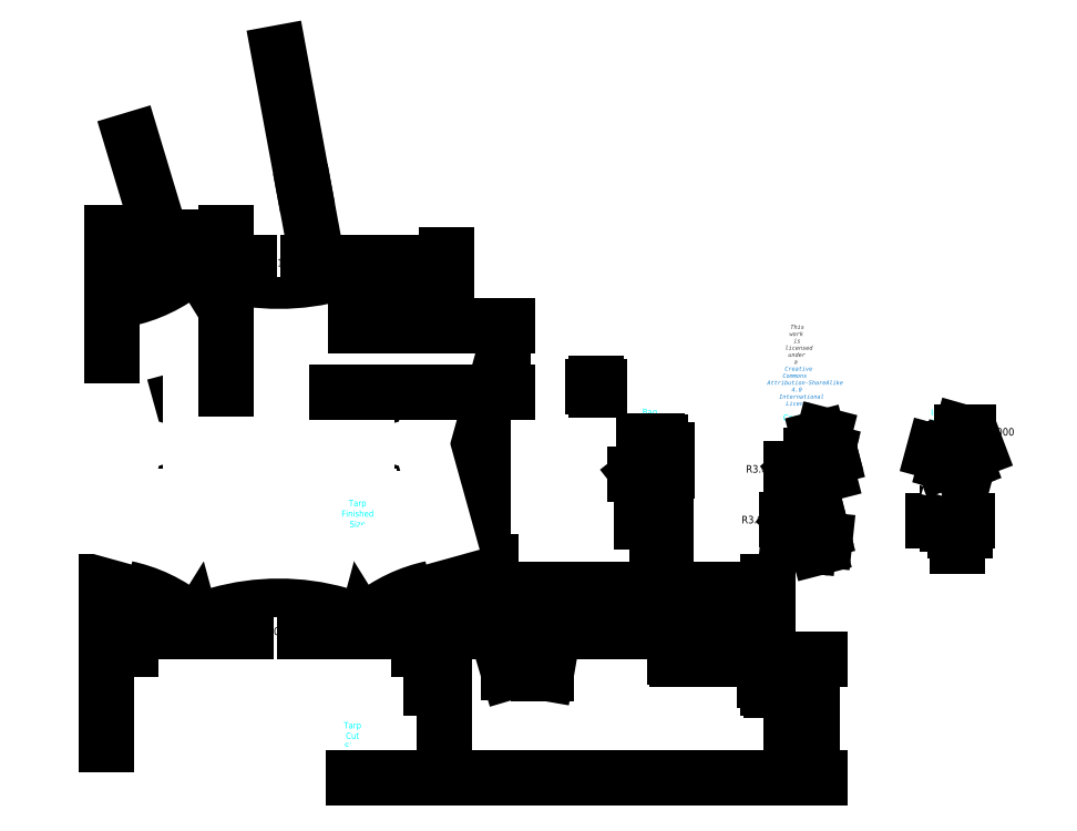
<metadata>
{"format":"dxf","ext":"dxf","renderer":"ezdxf+matplotlib","layout":"modelspace","background":"white","min_lineweight":24,"dpi":150}
</metadata>
<code>
0
SECTION
2
ENTITIES
0
MTEXT
8
0
10
330
20
210
30
0
40
0.06843
41
0
46
0
71
     5
72
     1
1
\H3;Hummingbird Hammocks\PPelican Tarp V1.5
7
textstyle11
73
     1
44
1
0
MTEXT
8
0
10
329.8
20
197.6
30
0
40
0.06843
41
0
46
0
71
     5
72
     1
1
\fHelvetica Neue,Helvetica,Arial,sans-serif|b0|i0|c0|p0;\c3618615;\H1.999;This work is licensed under a \P\c13730329;Creative Commons Attribution-ShareAlike 4 International License
7
textstyle12
73
     1
44
1
0
MTEXT
8
Labels
10
330
20
130
30
0
40
0.06843
41
0
46
0
71
     5
72
     1
1
\H3;Outside Corner Reinforcements
7
textstyle13
73
     1
44
1
0
MTEXT
8
Labels
10
330
20
170
30
0
40
0.06843
41
0
46
0
71
     5
72
     1
1
\H3;Center Reinforcements
7
textstyle14
73
     1
44
1
0
MTEXT
8
Labels
10
400
20
170
30
0
40
0.06843
41
0
46
0
71
     5
72
     1
1
\H3;Inside Corner Reinforcements
7
textstyle15
73
     1
44
1
0
MTEXT
8
Labels
10
400
20
130
30
0
40
0.06843
41
0
46
0
71
     5
72
     1
1
\H3;Pullout Reinforcements
7
textstyle16
73
     1
44
1
0
LINE
8
Reinforcements
10
397.6
20
113.2
30
0
11
397.6
21
115.2
31
0
0
LINE
8
Reinforcements
10
400.6
20
113.2
30
0
11
400.6
21
115.2
31
0
0
LINE
8
Reinforcements
10
397.6
20
116.2
30
0
11
397.6
21
118.2
31
0
0
LINE
8
Reinforcements
10
57
20
134.2
30
0
11
55.59
21
135.6
31
0
0
LINE
8
Reinforcements
10
108
20
134.2
30
0
11
106.6
21
135.6
31
0
0
LINE
8
Reinforcements
10
57
20
183
30
0
11
55.59
21
184.4
31
0
0
LINE
8
Reinforcements
10
108
20
183
30
0
11
106.6
21
184.4
31
0
0
LINE
8
Reinforcements
10
402.6
20
118.2
30
0
11
402.6
21
120.2
31
0
0
LINE
8
Reinforcements
10
397.6
20
115.2
30
0
11
399.6
21
115.2
31
0
0
LINE
8
Reinforcements
10
400.6
20
115.2
30
0
11
402.6
21
115.2
31
0
0
LINE
8
Reinforcements
10
397.6
20
118.2
30
0
11
399.6
21
118.2
31
0
0
LINE
8
Reinforcements
10
55.59
20
135.6
30
0
11
57
21
137
31
0
0
LINE
8
Reinforcements
10
106.6
20
135.6
30
0
11
108
21
137
31
0
0
LINE
8
Reinforcements
10
55.59
20
184.4
30
0
11
57
21
185.8
31
0
0
LINE
8
Reinforcements
10
106.6
20
184.4
30
0
11
108
21
185.8
31
0
0
LINE
8
Reinforcements
10
402.6
20
120.2
30
0
11
404.6
21
120.2
31
0
0
LINE
8
Reinforcements
10
399.6
20
115.2
30
0
11
399.6
21
113.2
31
0
0
LINE
8
Reinforcements
10
402.6
20
115.2
30
0
11
402.6
21
113.2
31
0
0
LINE
8
Reinforcements
10
399.6
20
118.2
30
0
11
399.6
21
116.2
31
0
0
LINE
8
Reinforcements
10
57
20
137
30
0
11
58.41
21
135.6
31
0
0
LINE
8
Reinforcements
10
108
20
137
30
0
11
109.4
21
135.6
31
0
0
LINE
8
Reinforcements
10
57
20
185.8
30
0
11
58.41
21
184.4
31
0
0
LINE
8
BagCutSize
10
256
20
122
30
0
11
262.8
21
122
31
0
0
LINE
8
Reinforcements
10
108
20
185.8
30
0
11
109.4
21
184.4
31
0
0
LINE
8
Reinforcements
10
404.6
20
120.2
30
0
11
404.6
21
118.2
31
0
0
LINE
8
BagCutSize
10
256
20
122
30
0
11
256
21
99.5
31
0
0
LINE
8
Reinforcements
10
399.6
20
113.2
30
0
11
397.6
21
113.2
31
0
0
LINE
8
Reinforcements
10
402.6
20
113.2
30
0
11
400.6
21
113.2
31
0
0
LINE
8
BagCutSize
10
256
20
99.5
30
0
11
262.8
21
99.5
31
0
0
LINE
8
Reinforcements
10
399.6
20
116.2
30
0
11
397.6
21
116.2
31
0
0
LINE
8
Reinforcements
10
58.41
20
135.6
30
0
11
57
21
134.2
31
0
0
LINE
8
Reinforcements
10
109.4
20
135.6
30
0
11
108
21
134.2
31
0
0
LINE
8
Reinforcements
10
58.41
20
184.4
30
0
11
57
21
183
31
0
0
LINE
8
Reinforcements
10
109.4
20
184.4
30
0
11
108
21
183
31
0
0
LINE
8
Reinforcements
10
404.6
20
118.2
30
0
11
402.6
21
118.2
31
0
0
MTEXT
8
Labels
10
120.2
20
126.6
30
0
40
0.06843
41
0
46
0
71
     5
72
     1
1
\H3;Tarp Finished Size
7
textstyle17
73
     1
44
1
0
MTEXT
8
Labels
10
117.7
20
20.29
30
0
40
0.06843
41
0
46
0
71
     5
72
     1
1
\H3;Tarp Cut Size
7
textstyle18
73
     1
44
1
0
DIMENSION
8
Dimensions
280
     0
2
*D1
10
404.6
20
123
30
0
11
403.6
21
123.1
31
0
70
   161
71
     5
42
2
73
     0
74
     0
75
     0
3
QCADDimStyle
13
402.6
23
120.2
33
0
14
404.6
24
120.2
34
0
0
DIMENSION
8
Dimensions
280
     0
2
*D2
10
407
20
118.2
30
0
11
406.9
21
119.2
31
0
70
   161
71
     5
42
2
73
     0
74
     0
75
     0
3
QCADDimStyle
13
404.6
23
120.2
33
0
14
404.6
24
118.2
34
0
0
LINE
8
CutSize
10
155.2
20
42.01
30
0
11
167
21
0
31
0
0
LINE
8
CutSize
10
4.67e-14
20
18
30
0
11
11.74
21
60.29
31
0
0
LINE
8
CutSize
10
167
20
0
30
0
11
305
21
0
31
0
0
LINE
8
CutSize
10
11.74
20
60.29
30
0
11
149.7
21
60.29
31
0
0
LINE
8
Reinforcements
10
328.1
20
116.2
30
0
11
328.8
21
113.3
31
0
0
LINE
8
Reinforcements
10
318.4
20
154.7
30
0
11
319.2
21
157.6
31
0
0
LINE
8
Reinforcements
10
318.4
20
154.7
30
0
11
319.2
21
151.8
31
0
0
LINE
8
CutSize
10
305
20
0
30
0
11
316.7
21
42.01
31
0
0
LINE
8
CutSize
10
149.7
20
60.29
30
0
11
161.5
21
18
31
0
0
LINE
8
Reinforcements
10
328.1
20
111.8
30
0
11
328.8
21
108.9
31
0
0
LINE
8
Reinforcements
10
336.1
20
119.8
30
0
11
336.8
21
116.9
31
0
0
LINE
8
Reinforcements
10
333.1
20
111.8
30
0
11
333.8
21
108.9
31
0
0
LINE
8
Reinforcements
10
339
20
154.7
30
0
11
339.8
21
157.6
31
0
0
LINE
8
Reinforcements
10
339
20
154.7
30
0
11
339.8
21
151.8
31
0
0
ARC
8
Reinforcements
10
317.1
20
18.04
30
0
40
96
50
82.99
51
84.78
0
ARC
8
CutSize
10
174.6
20
-78.34
30
0
40
97.23
50
97.74
51
126.3
0
ARC
8
CutSize
10
323.2
20
137.2
30
0
40
95.43
50
237.5
51
266.1
0
ARC
8
Reinforcements
10
441.5
20
66.6
30
0
40
96
50
109.8
51
111.6
0
ARC
8
Reinforcements
10
317.1
20
13.58
30
0
40
96
50
82.99
51
84.78
0
ARC
8
Reinforcements
10
322.1
20
13.58
30
0
40
96
50
82.99
51
84.78
0
LINE
8
FinishedBag
10
263.2
20
157
30
0
11
257
21
157
31
0
0
ARC
8
Reinforcements
10
325.1
20
21.58
30
0
40
96
50
82.99
51
84.78
0
ARC
8
Reinforcements
10
431.5
20
58.6
30
0
40
96
50
109.8
51
111.6
0
LINE
8
FinishedBag
10
263.2
20
156
30
0
11
263.2
21
157
31
0
0
ARC
8
Reinforcements
10
431.5
20
62.6
30
0
40
96
50
109.8
51
111.6
0
ARC
8
Reinforcements
10
438.5
20
58.6
30
0
40
96
50
109.8
51
111.6
0
LINE
8
FinishedBag
10
257
20
157
30
0
11
257
21
156
31
0
0
ARC
8
CutSize
10
-6.516
20
-77.2
30
0
40
95.43
50
57.51
51
86.08
0
MTEXT
8
Labels
10
260
20
130.2
30
0
40
0.06843
41
0
46
0
71
     5
72
     1
1
\H3;Bag Cut Size
7
textstyle19
73
     1
44
1
0
LINE
8
FinishedBag
10
257
20
156
30
0
11
263.2
21
156
31
0
0
ARC
8
CutSize
10
148.7
20
137.2
30
0
40
95.43
50
273.9
51
302.5
0
MTEXT
8
Labels
10
260
20
170.3
30
0
40
0.06843
41
0
46
0
71
     5
72
     1
1
\H3;Bag Finished Size
7
textstyle20
73
     1
44
1
0
LINE
8
FinishedBag
10
257
20
156
30
0
11
257
21
149
31
0
0
ARC
8
CutSize
10
75.07
20
-125.8
30
0
40
132.6
50
71.57
51
103.2
0
ARC
8
CutSize
10
236
20
183.7
30
0
40
132
50
254.2
51
285.8
0
ARC
8
FinishedBag
10
261.3
20
149
30
0
40
2
50
270
51
0
0
ARC
8
Reinforcements
10
370.3
20
28.89
30
0
40
132
50
74.17
51
75.48
0
ARC
8
Reinforcements
10
360.3
20
24.89
30
0
40
132
50
74.17
51
75.48
0
ARC
8
Reinforcements
10
360.3
20
20.89
30
0
40
132
50
74.17
51
75.48
0
ARC
8
FinishedBag
10
259
20
149
30
0
40
2
50
180
51
270
0
ARC
8
Reinforcements
10
367.3
20
20.89
30
0
40
132
50
74.17
51
75.48
0
ARC
8
Reinforcements
10
396.3
20
151.9
30
0
40
3
50
20.67
51
164.8
0
LINE
8
FinishedBag
10
259
20
147
30
0
11
261.3
21
147
31
0
0
ARC
8
Reinforcements
10
406.3
20
155.9
30
0
40
3
50
20.67
51
164.8
0
ARC
8
Reinforcements
10
396.3
20
147.9
30
0
40
3
50
20.67
51
164.8
0
LINE
8
FinishedBag
10
263.3
20
149
30
0
11
263.2
21
156
31
0
0
ARC
8
Reinforcements
10
403.3
20
147.9
30
0
40
3
50
20.67
51
164.8
0
ARC
8
Reinforcements
10
328.8
20
113.3
30
0
40
3
50
104.5
51
173.9
0
ARC
8
Reinforcements
10
328.8
20
108.9
30
0
40
3
50
104.5
51
173.9
0
ARC
8
Reinforcements
10
333.8
20
108.9
30
0
40
3
50
104.5
51
173.9
0
ARC
8
Reinforcements
10
336.8
20
116.9
30
0
40
3
50
104.5
51
173.9
0
DIMENSION
8
Dimensions
280
     0
2
*D3
10
263.2
20
159.2
30
0
11
260.1
21
163.3
31
0
70
    32
71
     5
42
6.25
73
     0
74
     0
75
     0
3
QCADDimStyle
13
257
23
157
33
0
14
263.2
24
157
34
0
0
ARC
8
Reinforcements
10
318.4
20
154.7
30
0
40
3
50
75.47
51
284.5
0
ARC
8
Reinforcements
10
339
20
154.7
30
0
40
3
50
75.47
51
284.5
0
ARC
8
FinishedTarp
10
1.593
20
117.3
30
0
40
3
50
20.62
51
59.32
0
ARC
8
FinishedTarp
10
1.633
20
202.7
30
0
40
3
50
299.7
51
339.4
0
DIMENSION
8
Dimensions
280
     0
2
*D4
10
265
20
156
30
0
11
269.1
21
156.5
31
0
70
    32
71
     5
42
1
73
     0
74
     0
75
     0
3
QCADDimStyle
13
263.2
23
157
33
0
14
263.2
24
156
34
0
50
90
0
ARC
8
FinishedTarp
10
46.52
20
217
30
0
40
3
50
225.5
51
330.3
0
ARC
8
FinishedTarp
10
46.52
20
103
30
0
40
3
50
29.67
51
134.5
0
DIMENSION
8
Dimensions
280
     0
2
*D5
10
266.5
20
147
30
0
11
266.5
21
152
31
0
70
    32
71
     5
42
10
73
     0
74
     0
75
     0
3
QCADDimStyle
13
263.2
23
157
33
0
14
261.3
24
147
34
0
50
90
0
ARC
8
FinishedTarp
10
118.5
20
217
30
0
40
3
50
209.7
51
314.5
0
ARC
8
FinishedTarp
10
118.5
20
103
30
0
40
3
50
45.47
51
150.3
0
ARC
8
FinishedTarp
10
163.4
20
202.7
30
0
40
3
50
200.6
51
240
0
LINE
8
BagCutSize
10
262.8
20
122
30
0
11
262.8
21
99.5
31
0
0
ARC
8
FinishedTarp
10
163.4
20
117.3
30
0
40
3
50
120.1
51
159.4
0
ARC
8
FinishedTarp
10
151.5
20
160
30
0
40
3
50
89.94
51
270.1
0
DIMENSION
8
Dimensions
280
     0
2
*D6
10
262.8
20
125
30
0
11
259.4
21
129
31
0
70
    32
71
     5
42
6.75
73
     0
74
     0
75
     0
3
QCADDimStyle
13
256
23
122
33
0
14
262.8
24
122
34
0
0
ARC
8
FinishedTarp
10
13.52
20
160
30
0
40
3
50
269.9
51
90.06
0
ARC
8
FinishedTarp
10
82.52
20
-23.99
30
0
40
132.5
50
74.25
51
105.8
0
DIMENSION
8
Dimensions
280
     0
2
*D7
10
266
20
99.5
30
0
11
266
21
110.8
31
0
70
    32
71
     5
42
22.5
73
     0
74
     0
75
     0
3
QCADDimStyle
13
262.8
23
122
33
0
14
262.8
24
99.5
34
0
50
90
0
ARC
8
FinishedTarp
10
82.52
20
344
30
0
40
132.5
50
254.2
51
285.8
0
ARC
8
FinishedTarp
10
170.1
20
297.4
30
0
40
95.99
50
237.5
51
265.5
0
DIMENSION
8
Dimensions
280
     0
2
*D8
10
259.2
20
148.8
30
0
11
246.7
21
145.4
31
0
70
    36
71
     5
42
2
73
     0
74
     0
75
     0
3
QCADDimStyle
15
257.6
25
147.6
35
0
40
0
0
ARC
8
FinishedTarp
10
170.1
20
22.6
30
0
40
95.99
50
94.5
51
122.5
0
LINE
8
FinishedTarp
10
151
20
160.1
30
0
11
162.6
21
201.7
31
0
0
LINE
8
FinishedTarp
10
151
20
159.9
30
0
11
162.6
21
118.3
31
0
0
ARC
8
FinishedTarp
10
-5.082
20
297.4
30
0
40
95.99
50
274.5
51
302.5
0
ARC
8
FinishedTarp
10
-5.082
20
22.6
30
0
40
95.99
50
57.47
51
85.5
0
LINE
8
FinishedTarp
10
2.443
20
118.3
30
0
11
14
21
159.9
31
0
0
LINE
8
FinishedTarp
10
2.443
20
201.7
30
0
11
14
21
160.1
31
0
0
LINE
8
FinishedTarp
10
16.51
20
159.8
30
0
11
148.5
21
159.8
31
0
0
LINE
8
FinishedTarp
10
16.51
20
160.2
30
0
11
148.5
21
160.3
31
0
0
LINE
8
0
10
151
20
160.1
30
0
11
151
21
159.9
31
0
0
LINE
8
0
10
150.8
20
160.2
30
0
11
150.8
21
159.8
31
0
0
LINE
8
0
10
14.24
20
160.2
30
0
11
14.24
21
159.8
31
0
0
LEADER
8
0
3
QCADDimStyle
76
     2
10
7.537
20
136.6
30
0
10
-0.2214
20
131.8
30
0
0
LINE
8
0
10
14
20
160.1
30
0
11
14
21
159.9
31
0
0
MTEXT
8
0
10
-13
20
129
30
0
40
0.06843
41
0
46
0
71
     5
72
     1
1
\H2;Bag Attachment Location
7
textstyle21
73
     1
44
1
0
DIMENSION
8
Dimensions
280
     0
2
*D9
10
162.6
20
246.6
30
0
11
82.52
21
246.6
31
0
70
    32
71
     5
42
160.1
73
     0
74
     0
75
     0
3
QCADDimStyle
13
2.443
23
201.7
33
0
14
162.6
24
201.7
34
0
0
DIMENSION
8
Dimensions
280
     0
2
*D10
10
151
20
236.6
30
0
11
82.52
21
237.5
31
0
70
   160
71
     5
42
137
73
     0
74
     0
75
     0
3
QCADDimStyle
13
14
23
160
33
0
14
151
24
160
34
0
0
DIMENSION
8
Dimensions
280
     0
2
*D11
10
46.54
20
226.6
30
0
11
24.49
21
226.6
31
0
70
    32
71
     5
42
44.1
73
     0
74
     0
75
     0
3
QCADDimStyle
13
2.443
23
201.7
33
0
14
46.54
24
216.5
34
0
0
DIMENSION
8
Dimensions
280
     0
2
*D12
10
118.5
20
226.6
30
0
11
82.52
21
226.6
31
0
70
    32
71
     5
42
71.95
73
     0
74
     0
75
     0
3
QCADDimStyle
13
46.54
23
216.5
33
0
14
118.5
24
216.5
34
0
0
DIMENSION
8
Dimensions
280
     0
2
*D13
10
162.6
20
226.6
30
0
11
140.5
21
226.6
31
0
70
    32
71
     5
42
44.1
73
     0
74
     0
75
     0
3
QCADDimStyle
13
118.5
23
216.5
33
0
14
162.6
24
201.7
34
0
0
DIMENSION
8
Dimensions
280
     0
2
*D14
10
316.7
20
90.29
30
0
11
158.4
21
90.29
31
0
70
    32
71
     5
42
316.7
73
     0
74
     0
75
     0
3
QCADDimStyle
13
4.66e-14
23
15
33
0
14
316.7
24
42.01
34
0
0
DIMENSION
8
Dimensions
280
     0
2
*D15
10
161.5
20
80.29
30
0
11
80.74
21
80.29
31
0
70
    32
71
     5
42
161.5
73
     0
74
     0
75
     0
3
QCADDimStyle
13
4.67e-14
23
18
33
0
14
161.5
24
18
34
0
0
DIMENSION
8
Dimensions
280
     0
2
*D16
10
149.7
20
70.29
30
0
11
80.74
21
70.29
31
0
70
    32
71
     5
42
138
73
     0
74
     0
75
     0
3
QCADDimStyle
13
11.74
23
60.29
33
0
14
149.7
24
60.29
34
0
0
DIMENSION
8
Dimensions
280
     0
2
*D17
10
200
20
70.29
30
0
11
177.6
21
70.29
31
0
70
    32
71
     5
42
44.74
73
     0
74
     0
75
     0
3
QCADDimStyle
13
155.2
23
42.01
33
0
14
200
24
56.72
34
0
0
DIMENSION
8
Dimensions
280
     0
2
*D18
10
272
20
70.29
30
0
11
236
21
70.29
31
0
70
    32
71
     5
42
72
73
     0
74
     0
75
     0
3
QCADDimStyle
13
200
23
56.72
33
0
14
272
24
56.72
34
0
0
DIMENSION
8
Dimensions
280
     0
2
*D19
10
315.1
20
70.29
30
0
11
293.5
21
70.29
31
0
70
    32
71
     5
42
43.07
73
     0
74
     0
75
     0
3
QCADDimStyle
13
272
23
56.72
33
0
14
315.1
24
45.57
34
0
0
DIMENSION
8
Dimensions
280
     0
2
*D20
10
337.7
20
2.91e-14
30
0
11
337.7
21
28.36
31
0
70
    32
71
     5
42
56.72
73
     0
74
     0
75
     0
3
QCADDimStyle
13
272
23
56.72
33
0
14
117
24
4.26e-14
34
0
50
90
0
DIMENSION
8
Dimensions
280
     0
2
*D21
10
327.7
20
42.01
30
0
11
339.4
21
49.36
31
0
70
    32
71
     5
42
14.71
73
     0
74
     0
75
     0
3
QCADDimStyle
13
272
23
56.72
33
0
14
316.7
24
42.01
34
0
50
90
0
DIMENSION
8
Dimensions
280
     0
2
*D22
10
327.7
20
0.288
30
0
11
327.7
21
21.15
31
0
70
    32
71
     5
42
41.72
73
     0
74
     0
75
     0
3
QCADDimStyle
13
316.7
23
42.01
33
0
14
303.3
24
0.288
34
0
50
90
0
DIMENSION
8
Dimensions
280
     0
2
*D23
10
170.2
20
118.3
30
0
11
170.2
21
139.1
31
0
70
    32
71
     5
42
41.7
73
     0
74
     0
75
     0
3
QCADDimStyle
13
151
23
160
33
0
14
162.6
24
118.3
34
0
50
90
0
DIMENSION
8
Dimensions
280
     0
2
*D24
10
170.2
20
118.3
30
0
11
178.3
21
110.9
31
0
70
    32
71
     5
42
14.77
73
     0
74
     0
75
     0
3
QCADDimStyle
13
118.5
23
103.5
33
0
14
162.6
24
118.3
34
0
50
90
0
DIMENSION
8
Dimensions
280
     0
2
*D25
10
170.2
20
160
30
0
11
170.2
21
188.2
31
0
70
    32
71
     5
42
56.47
73
     0
74
     0
75
     0
3
QCADDimStyle
13
118.5
23
216.5
33
0
14
151
24
160
34
0
50
90
0
DIMENSION
8
Dimensions
280
     0
2
*D26
10
180.2
20
103.5
30
0
11
180.2
21
160
31
0
70
    32
71
     5
42
112.9
73
     0
74
     0
75
     0
3
QCADDimStyle
13
118.5
23
216.5
33
0
14
118.5
24
103.5
34
0
50
90
0
DIMENSION
8
Dimensions
280
     0
2
*D27
10
340.6
20
154.3
30
0
11
352.3
21
152.8
31
0
70
    33
71
     5
42
3
73
     0
74
     0
75
     0
3
QCADDimStyle
13
339.8
23
157.6
33
0
14
339
24
154.7
34
0
0
DIMENSION
8
Dimensions
280
     0
2
*D28
10
343.3
20
152.7
30
0
11
350.8
21
156.2
31
0
70
    33
71
     5
42
3
73
     0
74
     0
75
     0
3
QCADDimStyle
13
339
23
154.7
33
0
14
339.8
24
151.8
34
0
0
DIMENSION
8
Dimensions
280
     0
2
*D29
10
405.6
20
153.6
30
0
11
401.1
21
142.7
31
0
70
    33
71
     5
42
3
73
     0
74
     0
75
     0
3
QCADDimStyle
13
403.4
23
156.7
33
0
14
406.3
24
155.9
34
0
0
DIMENSION
8
Dimensions
280
     0
2
*D30
10
409.9
20
154.7
30
0
11
412.6
21
143.2
31
0
70
    33
71
     5
42
3
73
     0
74
     0
75
     0
3
QCADDimStyle
13
406.3
23
155.9
33
0
14
409.1
24
156.9
34
0
0
DIMENSION
8
Dimensions
280
     0
2
*D31
10
336.6
20
114.8
30
0
11
333.9
21
103.4
31
0
70
    33
71
     5
42
3
73
     0
74
     0
75
     0
3
QCADDimStyle
13
333.9
23
117.2
33
0
14
336.8
24
116.9
34
0
0
DIMENSION
8
Dimensions
280
     0
2
*D32
10
338.7
20
117.3
30
0
11
346.2
21
120.8
31
0
70
    33
71
     5
42
3
73
     0
74
     0
75
     0
3
QCADDimStyle
13
336.1
23
119.8
33
0
14
336.8
24
116.9
34
0
0
DIMENSION
8
Dimensions
280
     0
2
*D33
10
339
20
154.7
30
0
11
315.3
21
148
31
0
70
    36
71
     5
42
3
73
     0
74
     0
75
     0
3
QCADDimStyle
15
336.8
25
152.7
35
0
40
0
0
DIMENSION
8
Dimensions
280
     0
2
*D34
10
406.3
20
155.9
30
0
11
425.1
21
165.7
31
0
70
    36
71
     5
42
3
73
     0
74
     0
75
     0
3
QCADDimStyle
15
407.1
25
158.8
35
0
40
0
0
DIMENSION
8
Dimensions
280
     0
2
*D35
10
336.8
20
116.9
30
0
11
313.2
21
123.7
31
0
70
    36
71
     5
42
3
73
     0
74
     0
75
     0
3
QCADDimStyle
15
334.6
25
118.9
35
0
40
0
0
DIMENSION
8
Dimensions
280
     0
2
*D36
10
12.18
20
305.4
30
0
11
26.99
21
259.5
31
0
70
   164
71
     5
42
96.5
73
     0
74
     0
75
     0
3
QCADDimStyle
15
40
25
213
35
0
40
0
0
DIMENSION
8
Dimensions
280
     0
2
*D37
10
82.52
20
347
30
0
11
95.5
21
282
31
0
70
   164
71
     5
42
132.5
73
     0
74
     0
75
     0
3
QCADDimStyle
15
106.6
25
216.7
35
0
40
0
0
DIMENSION
8
Dimensions
280
     0
2
*D38
10
163
20
149.6
30
0
11
210.1
21
50.63
31
0
70
    36
71
     5
42
96
73
     0
74
     0
75
     0
3
QCADDimStyle
15
190.4
25
57.53
35
0
40
0
0
DIMENSION
8
Dimensions
280
     0
2
*D39
10
234.3
20
187.3
30
0
11
191
21
50.13
31
0
70
    36
71
     5
42
132
73
     0
74
     0
75
     0
3
QCADDimStyle
15
211.7
25
57.23
35
0
40
0
0
LINE
8
0
10
2.759
20
201.5
30
0
11
14.24
21
160.2
31
0
0
ARC
8
0
10
-5.082
20
297.4
30
0
40
96.24
50
274.7
51
302.5
0
ARC
8
0
10
82.52
20
344
30
0
40
132.8
50
254.3
51
285.7
0
ARC
8
0
10
170.1
20
297.4
30
0
40
96.24
50
237.5
51
265.3
0
LINE
8
0
10
150.8
20
160.2
30
0
11
162.3
21
201.5
31
0
0
LINE
8
0
10
150.8
20
159.8
30
0
11
162.3
21
118.5
31
0
0
ARC
8
0
10
170.1
20
22.6
30
0
40
96.24
50
94.67
51
122.5
0
ARC
8
0
10
82.52
20
-23.99
30
0
40
132.8
50
74.29
51
105.7
0
ARC
8
0
10
-5.082
20
22.6
30
0
40
96.24
50
57.53
51
85.33
0
LINE
8
0
10
2.759
20
118.5
30
0
11
14.24
21
159.8
31
0
0
DIMENSION
8
Dimensions
280
     0
2
*D40
10
57
20
259.1
30
0
11
46
21
261
31
0
70
   160
71
     5
42
54.56
73
     0
74
     0
75
     0
3
QCADDimStyle
13
2.443
23
201.7
33
0
14
57
24
185.8
34
0
0
DIMENSION
8
Dimensions
280
     0
2
*D41
10
190
20
184.4
30
0
11
190
21
200.4
31
0
70
    32
71
     5
42
32.06
73
     0
74
     0
75
     0
3
QCADDimStyle
13
118.5
23
216.5
33
0
14
109.4
24
184.4
34
0
50
90
0
ENDSEC
0
EOF

</code>
